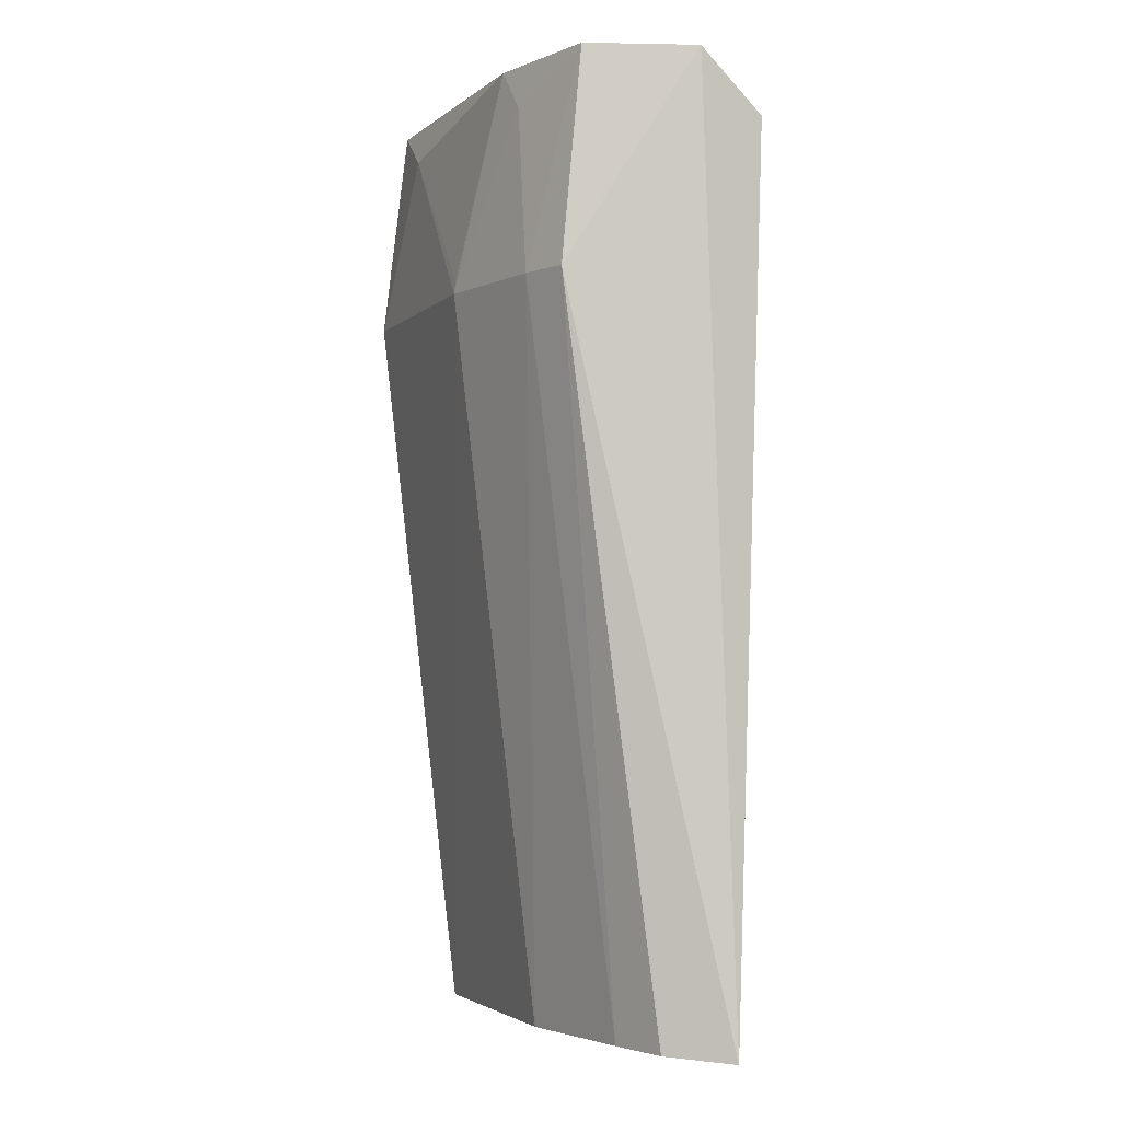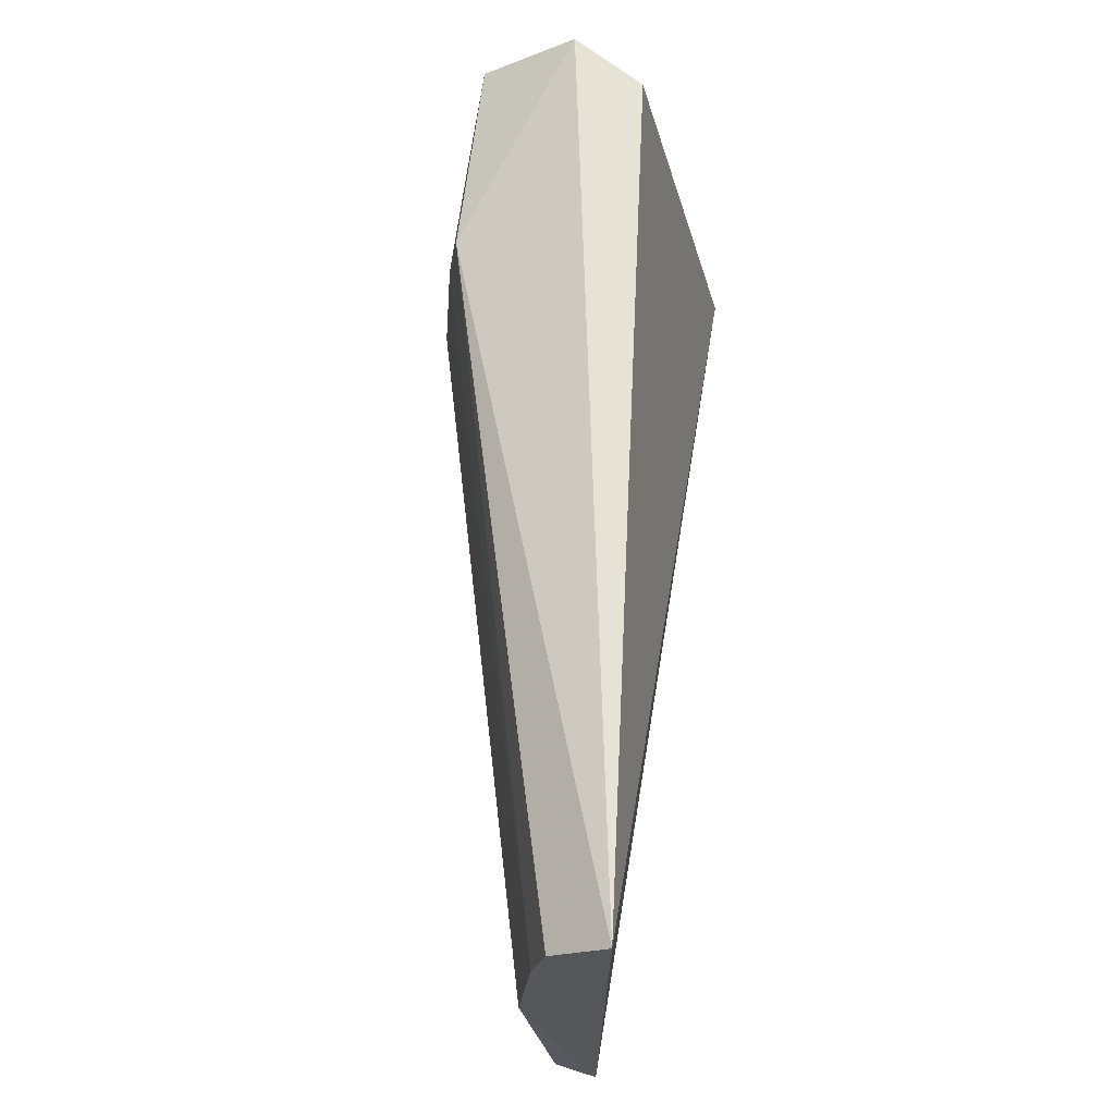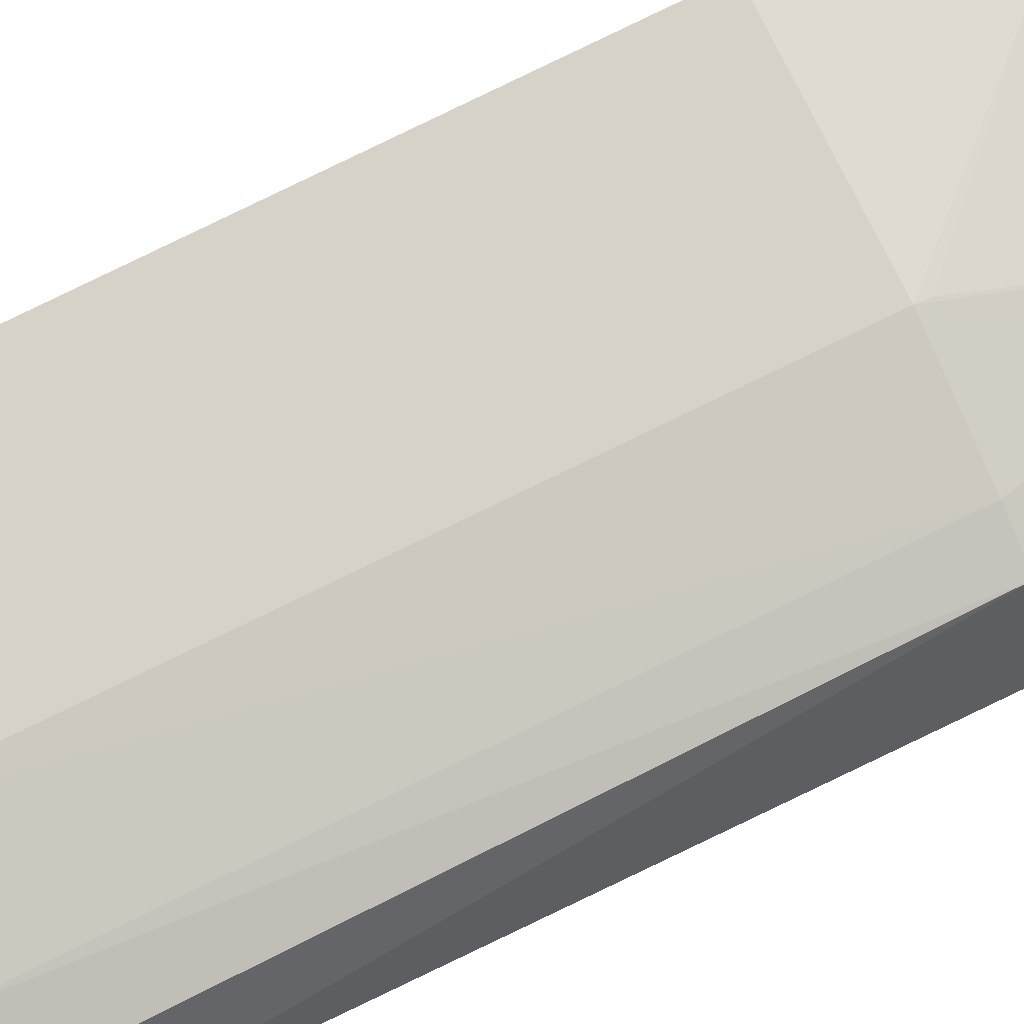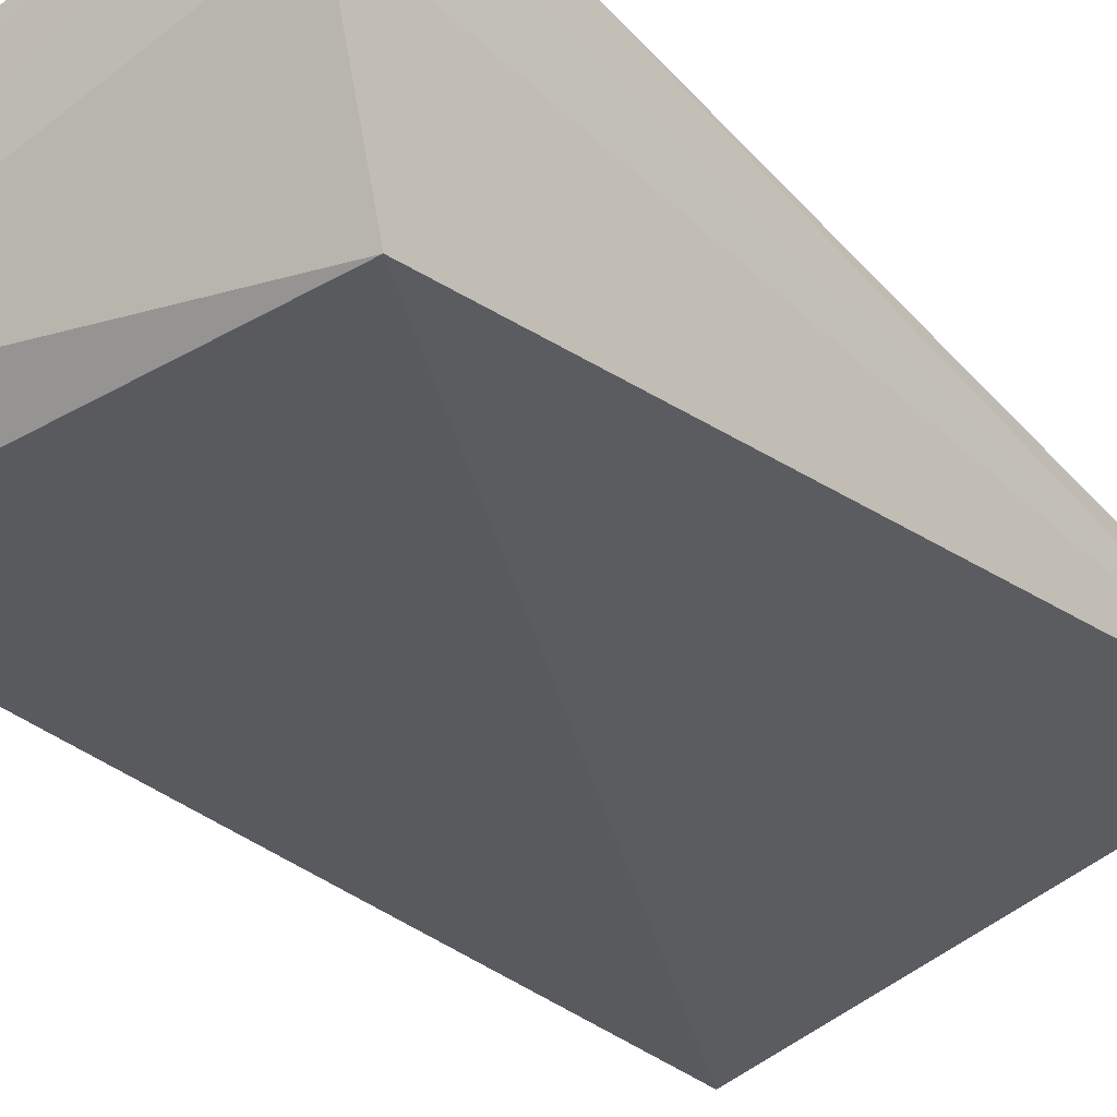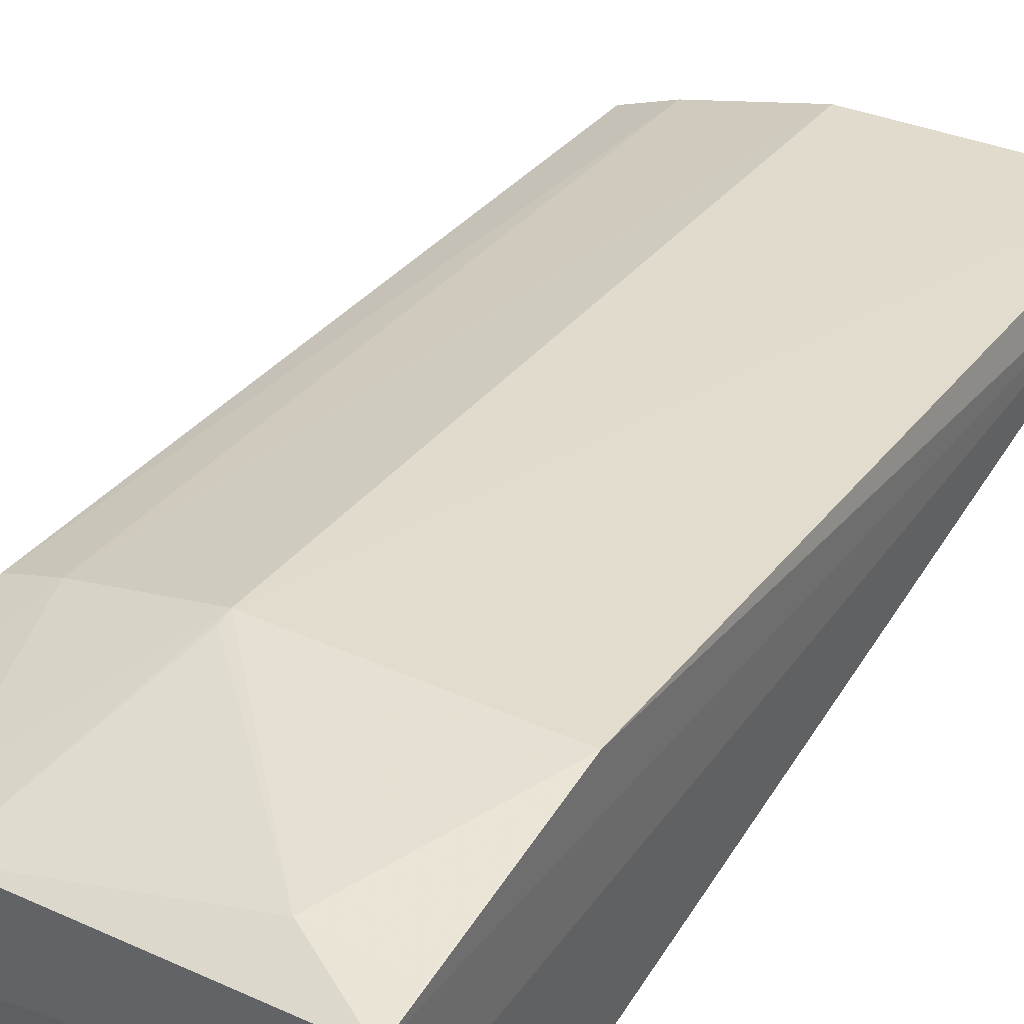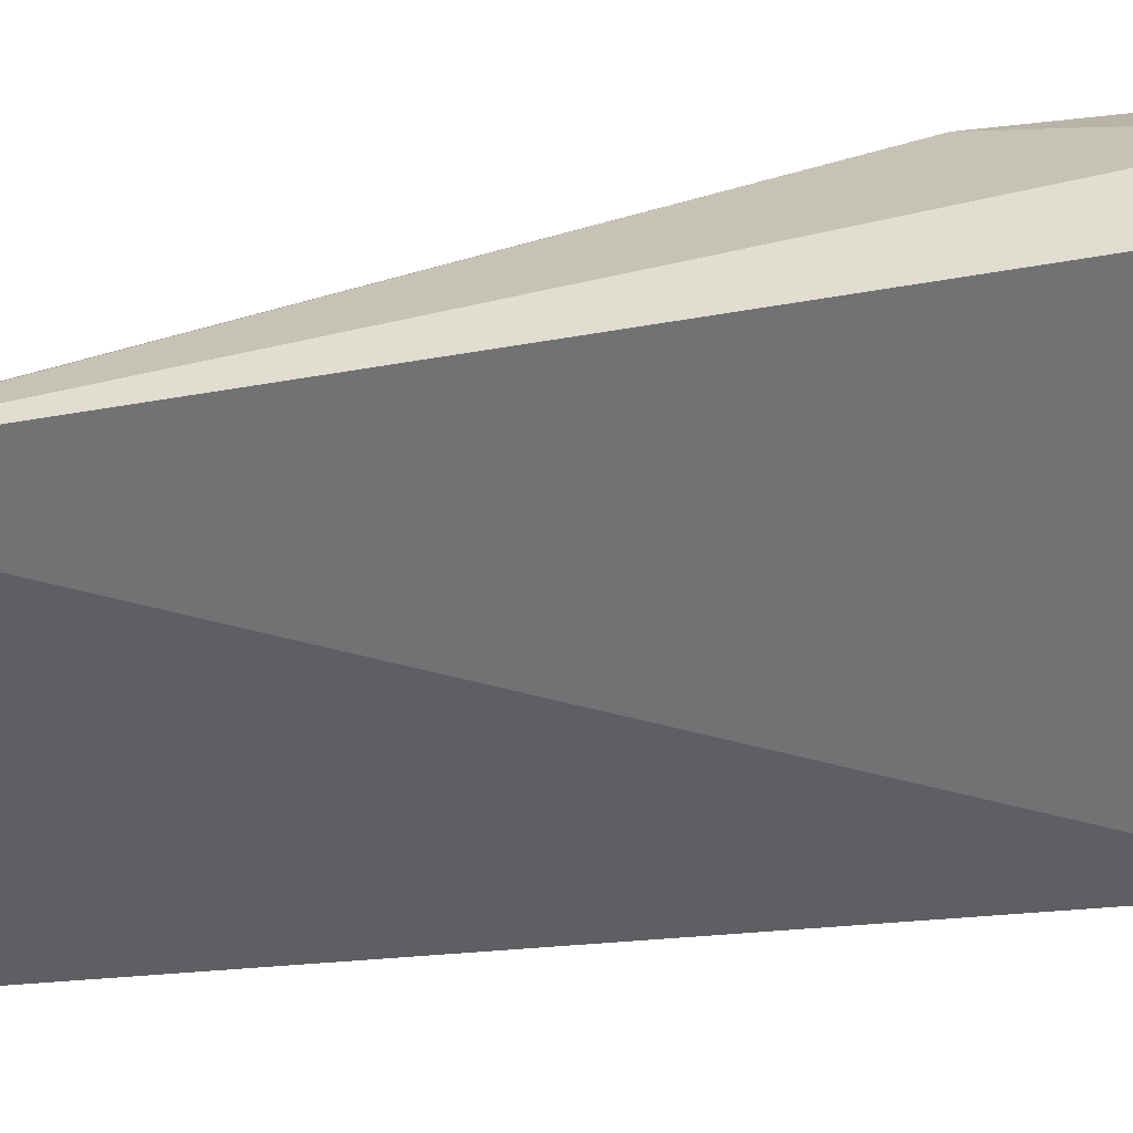
<metadata>
{"format":"obj","ext":"obj","renderer":"f3d","projection":"perspective","resolution":1024,"background":"white","views":[{"elev":-3.1,"azim":-106.3,"up":"+Z"},{"elev":-25.3,"azim":-76.5,"up":"+Z"},{"elev":68.2,"azim":-115.1,"up":"+Y"},{"elev":-33.2,"azim":38.2,"up":"+Y"},{"elev":42.3,"azim":32.3,"up":"+Y"},{"elev":-56.4,"azim":-77.1,"up":"+Y"}]}
</metadata>
<code>
v 0.01724 0.2106 0.4538
v 0.01953 0.2646 0.1398
v 0.01663 0.2986 0.476
v -0.08539 0.2867 0.475
v -0.1432 0.2235 0.1428
v -0.06981 0.3002 0.4001
v -0.1402 0.234 0.4736
v 0.01781 0.2714 0.4726
v 0.01624 0.3077 0.4001
v -0.01275 0.3006 0.4598
v -0.06868 0.2704 0.1452
v -0.127 0.2709 0.475
v -0.1349 0.2107 0.4531
v -0.06965 0.2996 0.405
v 0.01594 0.3005 0.4606
v -0.1319 0.2459 0.1447
v 0.01614 0.2786 0.1445
v -0.1138 0.2863 0.4001
v -0.1311 0.279 0.4001
v -0.09804 0.2846 0.4598
v -0.1129 0.2552 0.1452
f 5 2 1
f 8 1 2
f 8 2 3
f 8 7 1
f 8 3 7
f 9 3 2
f 10 4 3
f 10 9 6
f 12 7 3
f 12 3 4
f 13 7 5
f 13 5 1
f 13 1 7
f 14 10 6
f 14 6 4
f 14 4 10
f 15 10 3
f 15 3 9
f 15 9 10
f 16 11 2
f 16 2 5
f 17 9 2
f 17 2 11
f 17 11 6
f 17 6 9
f 18 6 11
f 19 5 7
f 19 7 12
f 19 16 5
f 19 12 18
f 20 18 12
f 20 12 4
f 20 4 6
f 20 6 18
f 21 18 11
f 21 11 16
f 21 19 18
f 21 16 19

</code>
